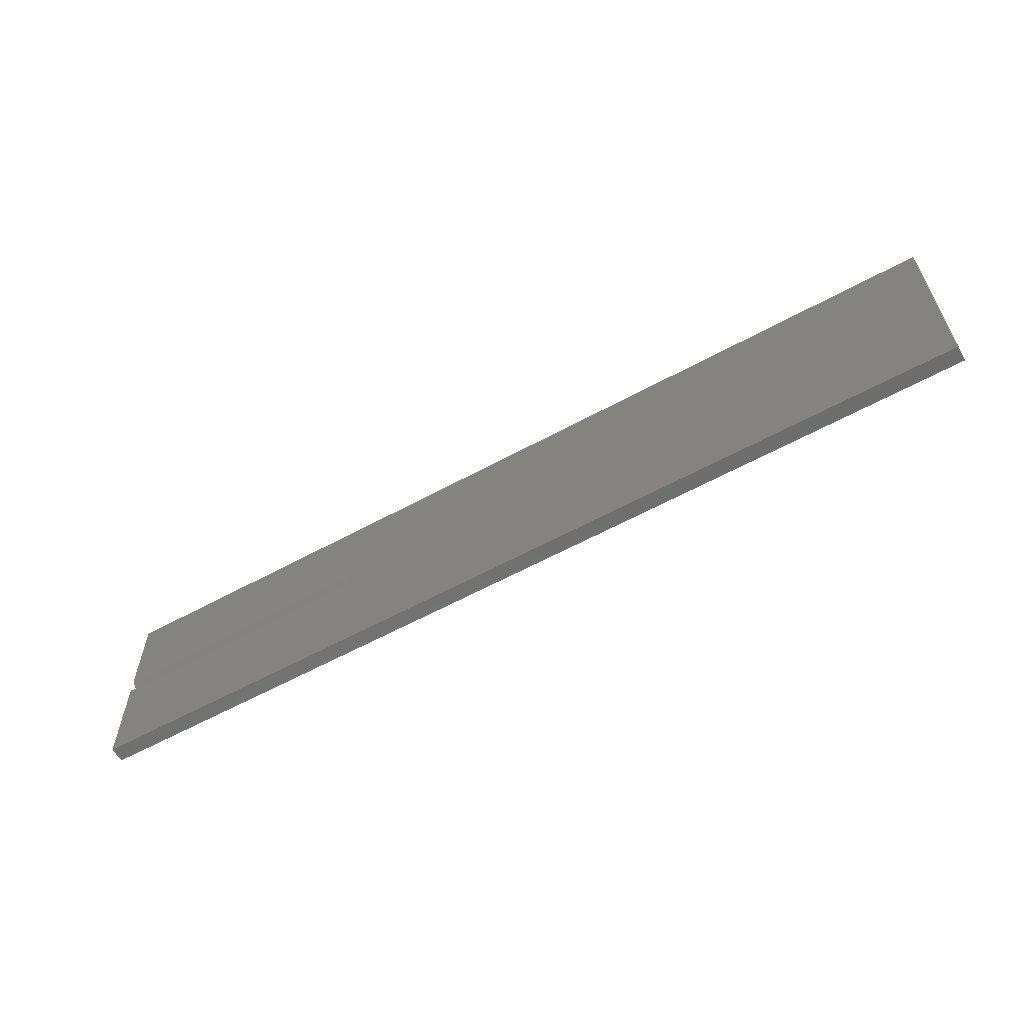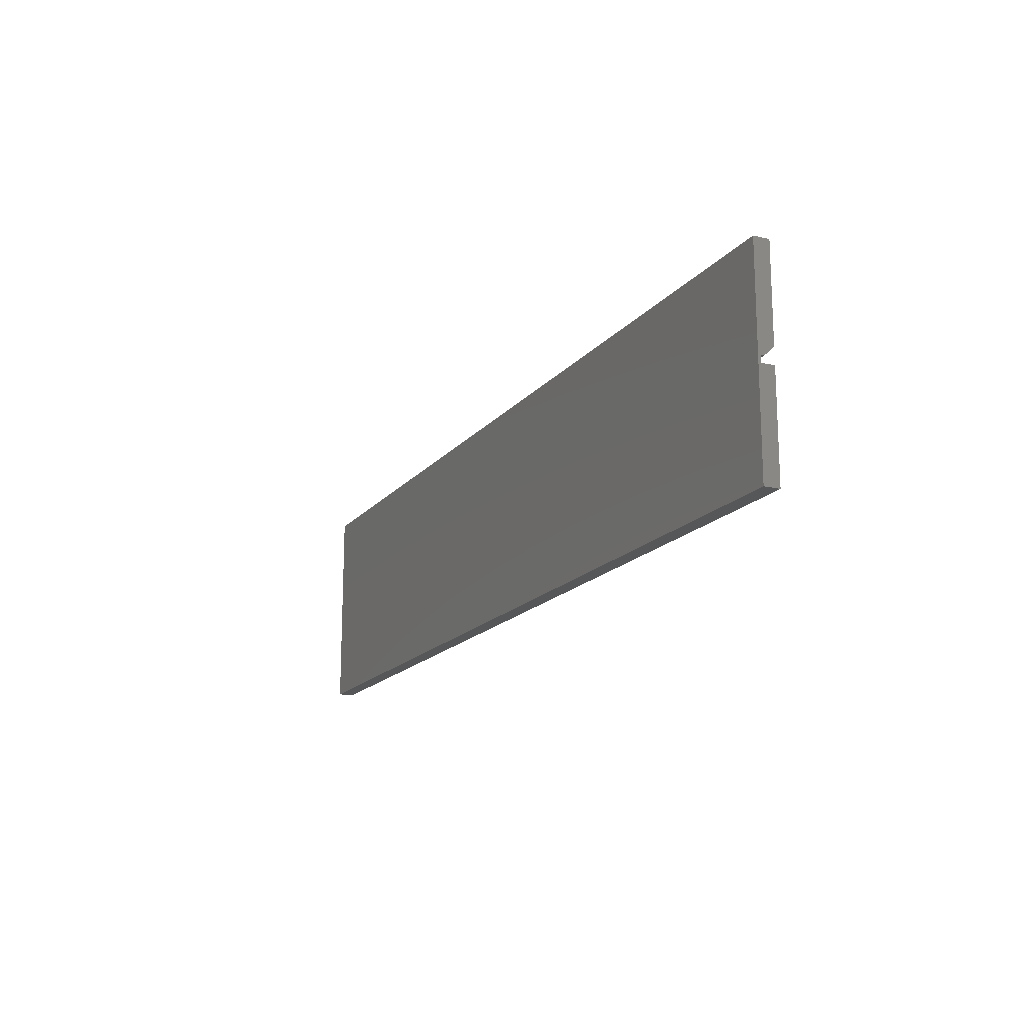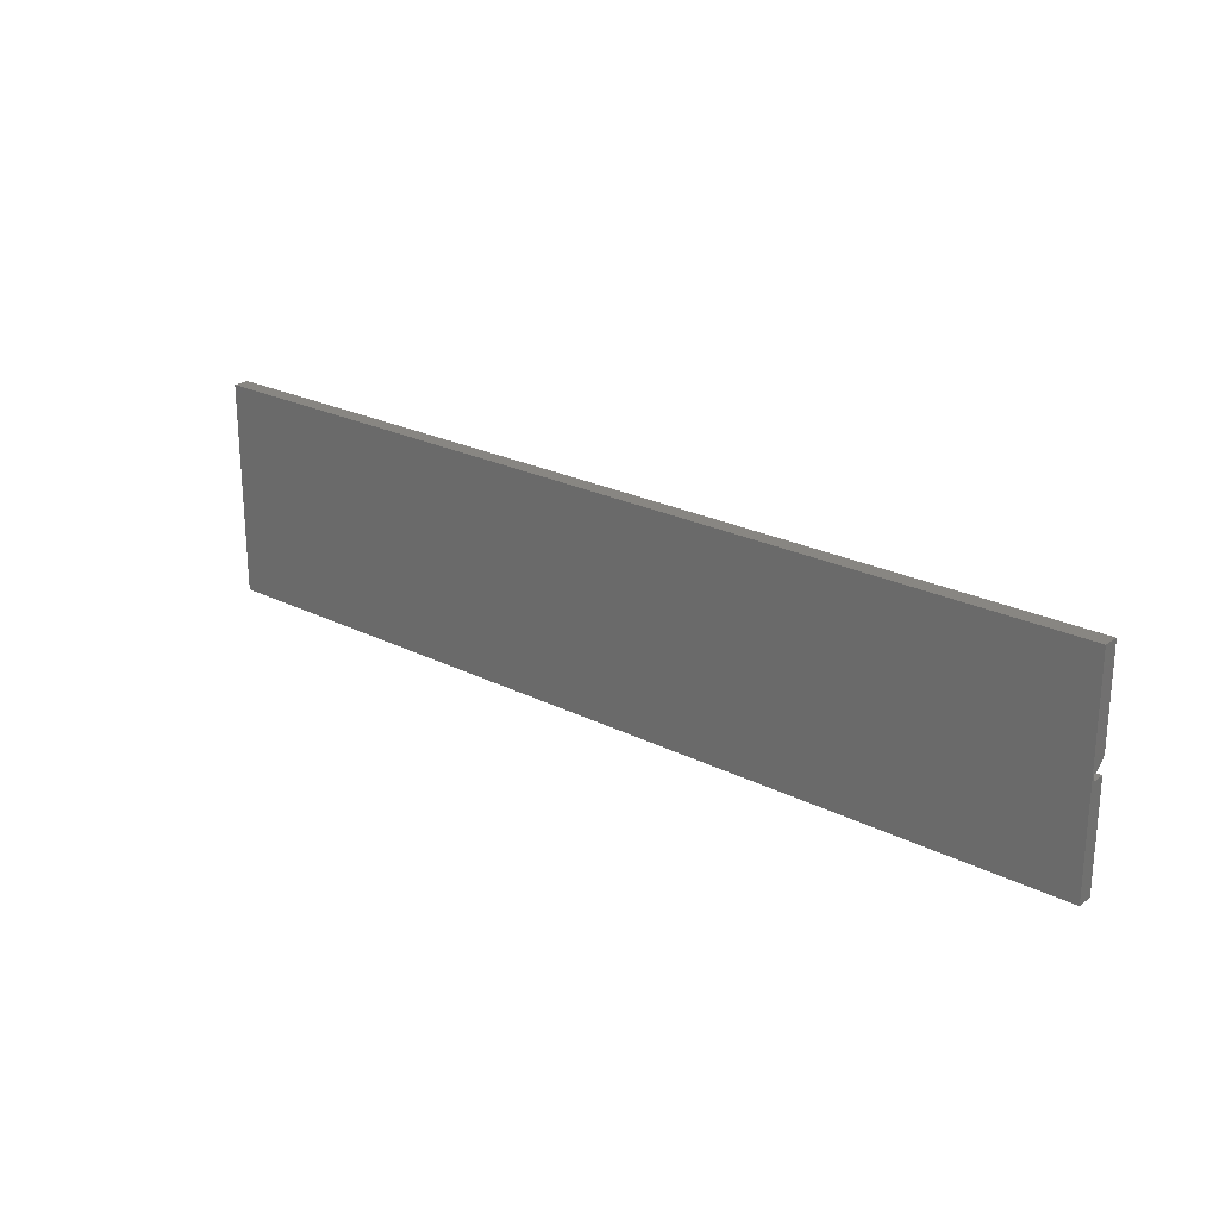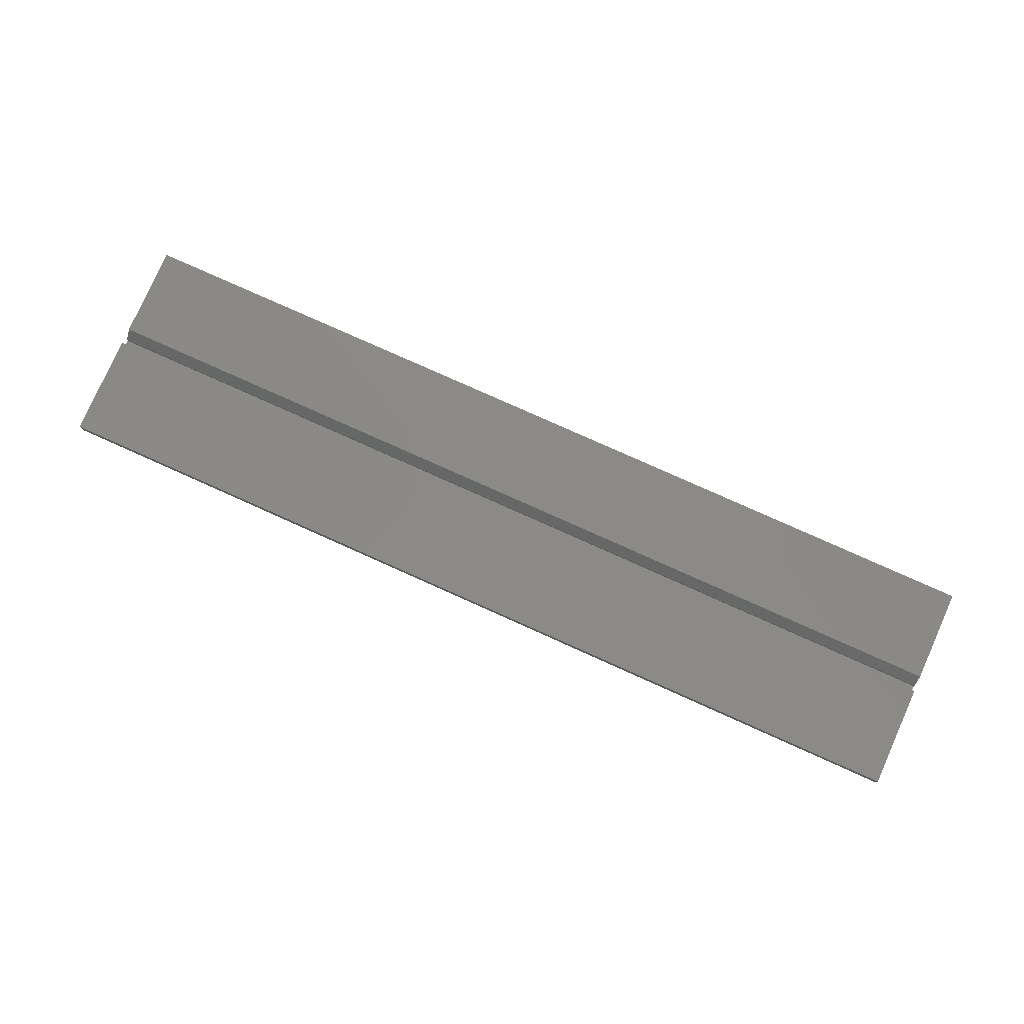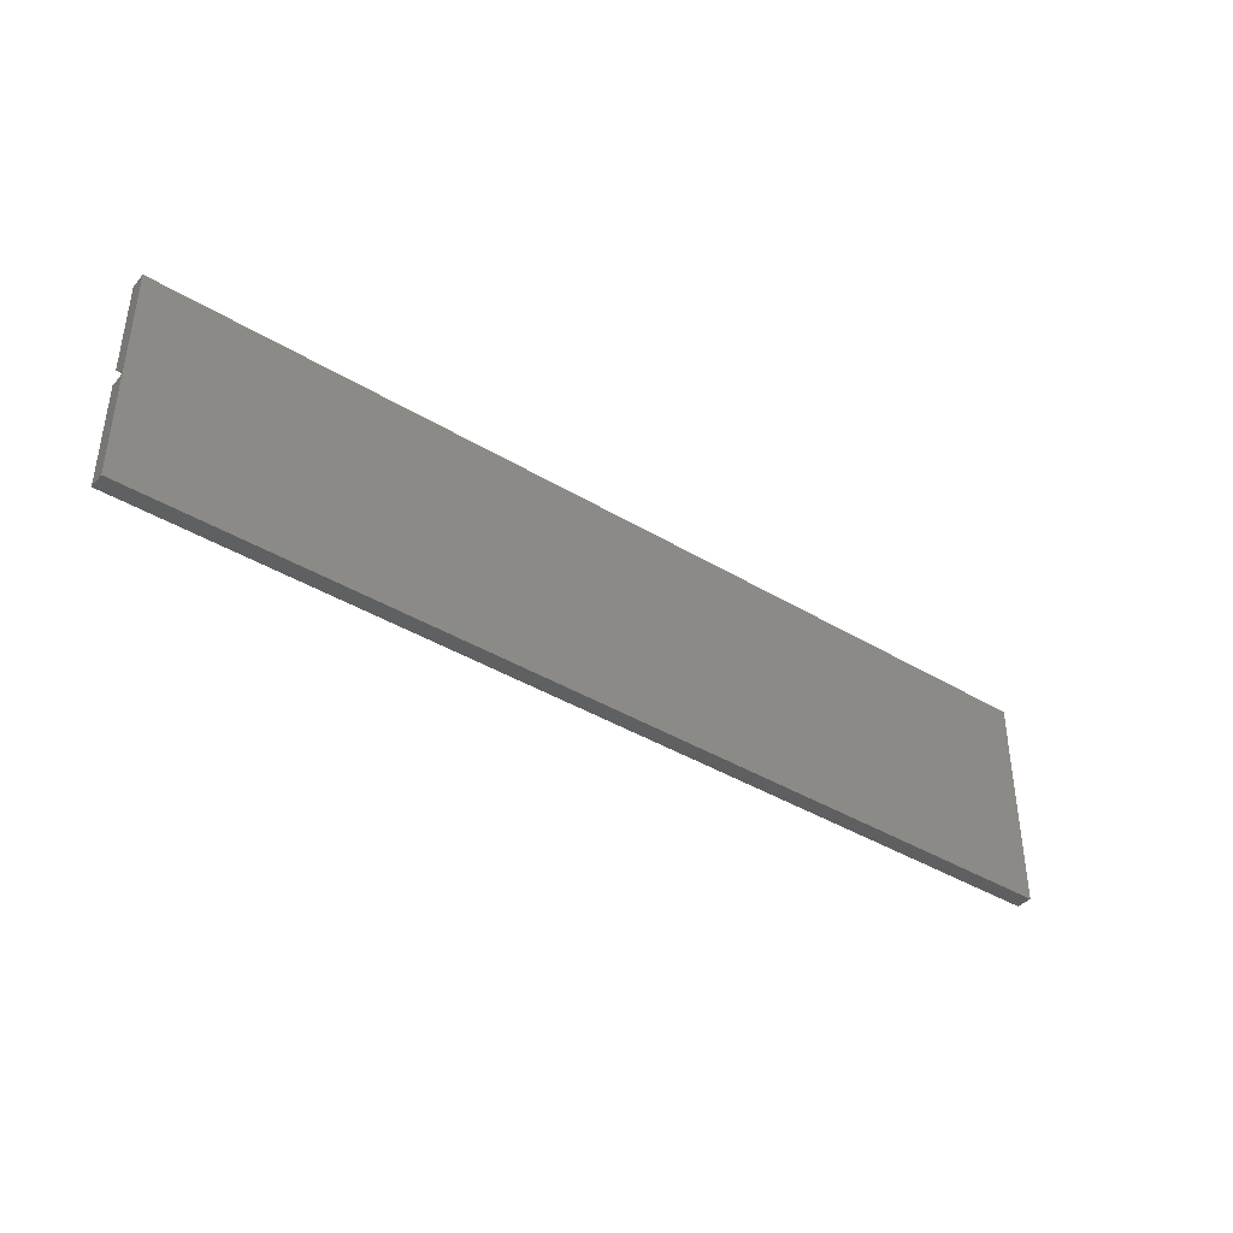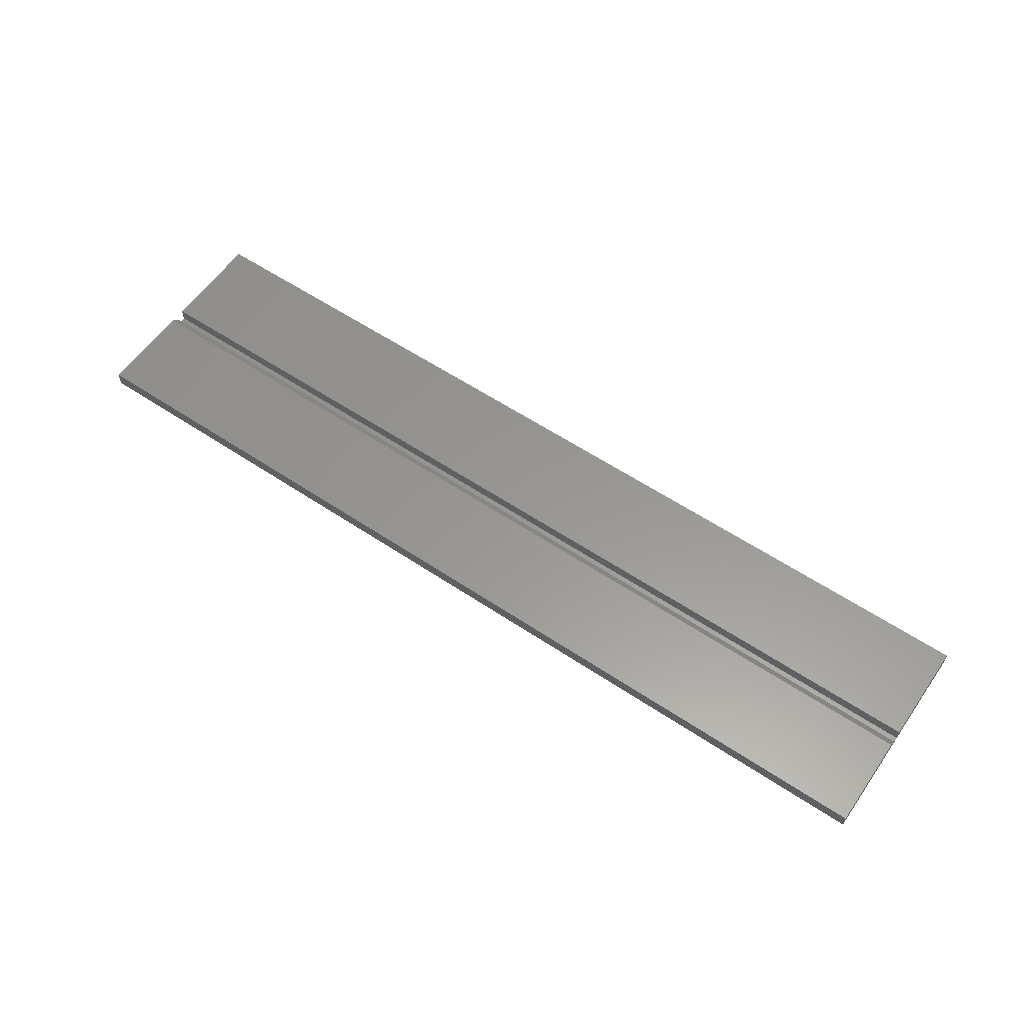
<metadata>
{"format":"stl","ext":"stl","renderer":"f3d","projection":"perspective","resolution":1024,"background":"white","views":[{"elev":-60.0,"azim":29.2,"up":"+Y"},{"elev":-16.8,"azim":-115.8,"up":"+Y"},{"elev":23.5,"azim":-139.6,"up":"+Y"},{"elev":79.3,"azim":24.1,"up":"+Z"},{"elev":-39.7,"azim":143.0,"up":"+Y"},{"elev":58.6,"azim":-145.4,"up":"+Z"}]}
</metadata>
<code>
# stl→obj: 18 verts, 32 faces
v 0.75 0.04178 -0.002961
v 0.75 0.125 0.004852
v 0.75 0.04959 0.004852
v 0.75 0.04178 -0.006003
v 0.75 0.03635 -0.006003
v 0.75 -0.04688 -0.007812
v 0.75 0.125 -0.007812
v 0.75 -0.04688 0.004852
v 0.75 0.03635 0.004852
v -7.799e-19 0.04959 0.004852
v -7.799e-19 0.125 0.004852
v -2.988e-19 0.04178 -0.002961
v -1.114e-19 0.04178 -0.006003
v 6.481e-34 0.125 -0.007812
v 0 -0.04688 -0.007812
v -1.114e-19 0.03635 -0.006003
v -7.799e-19 -0.04688 0.004852
v -7.799e-19 0.03635 0.004852
f 1 2 3
f 4 5 6
f 4 6 7
f 4 7 2
f 4 2 1
f 6 5 8
f 8 5 9
f 10 11 12
f 13 12 11
f 13 11 14
f 13 14 15
f 13 15 16
f 15 17 16
f 16 17 18
f 12 13 1
f 1 13 4
f 11 10 2
f 2 10 3
f 10 12 3
f 3 12 1
f 17 15 8
f 8 15 6
f 15 14 6
f 6 14 7
f 18 17 9
f 9 17 8
f 16 18 5
f 5 18 9
f 13 16 4
f 4 16 5
f 14 11 7
f 7 11 2

</code>
